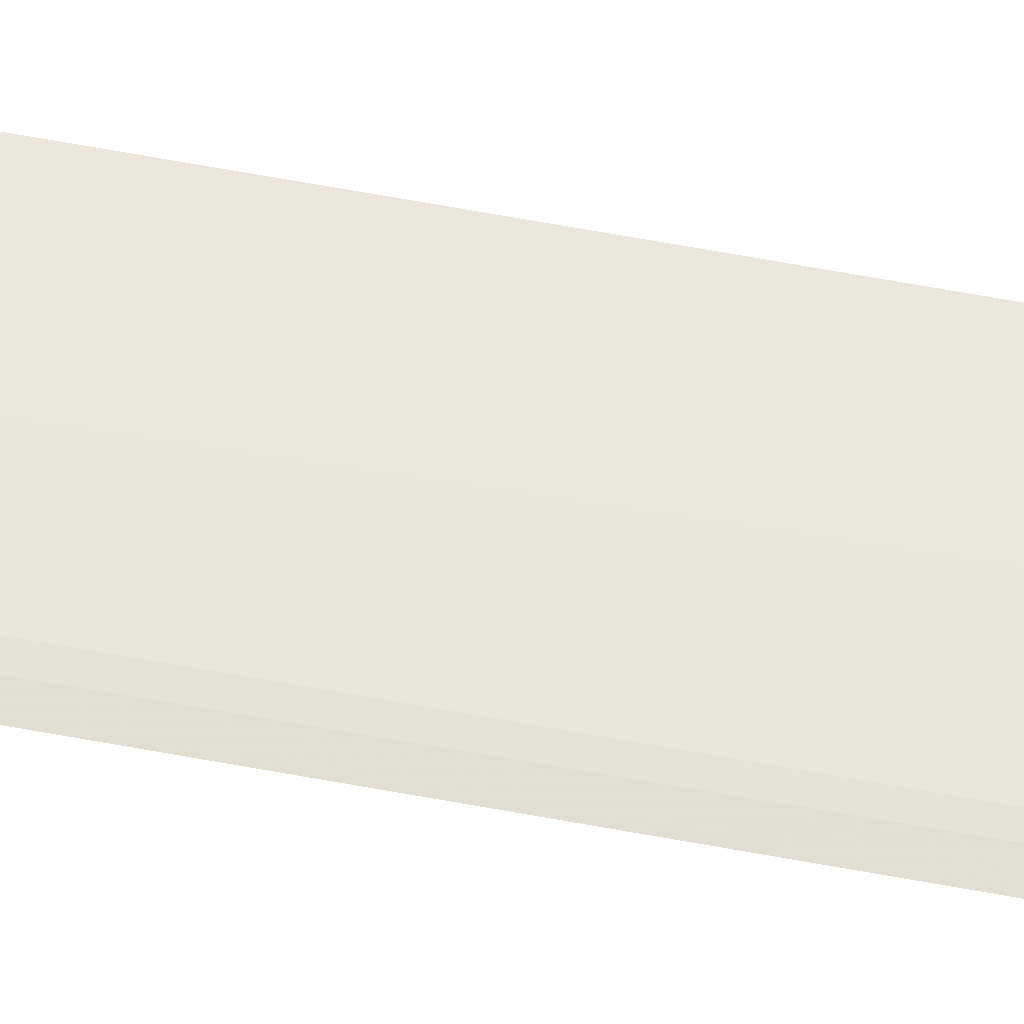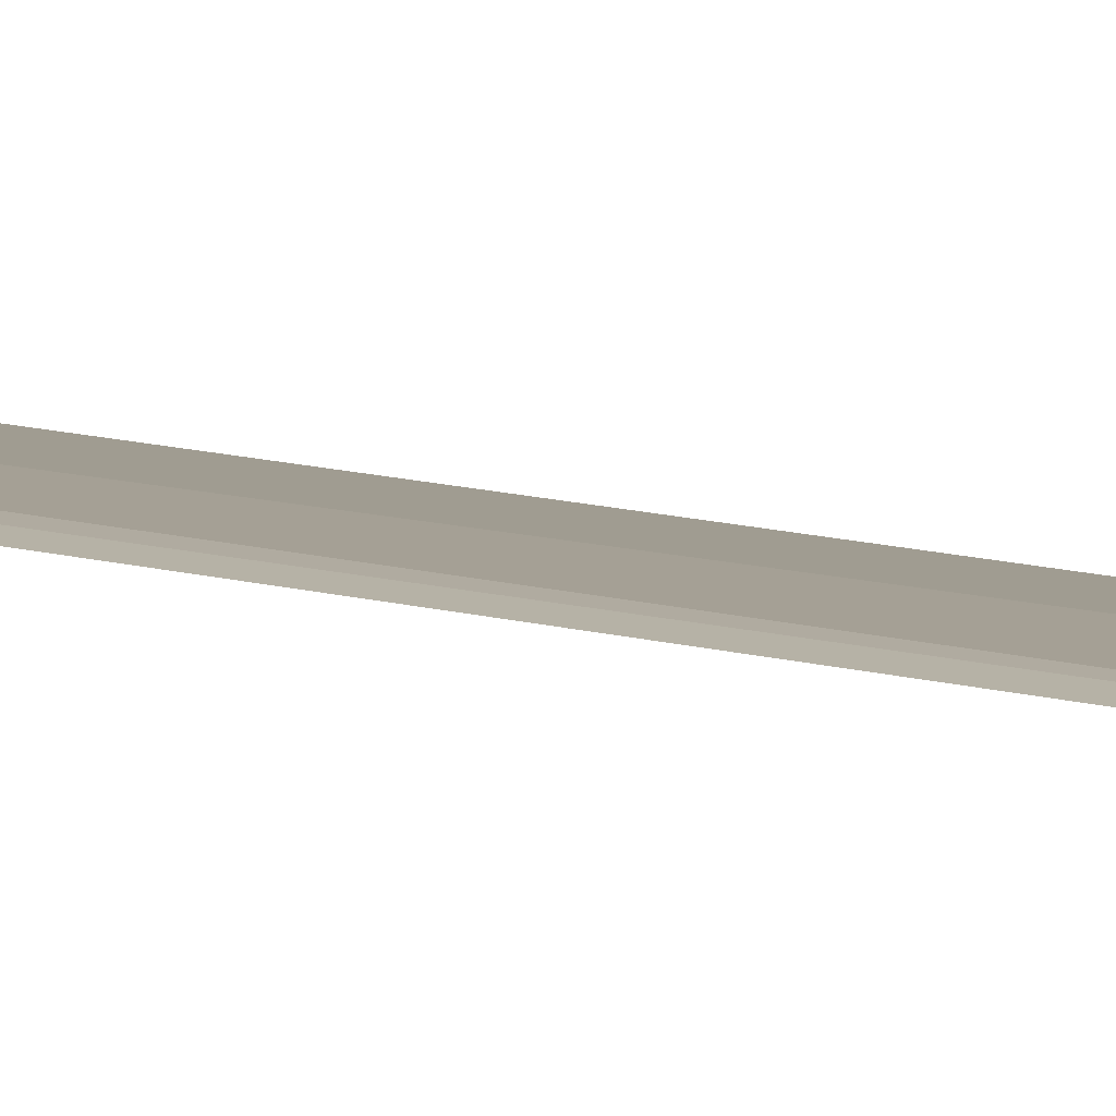
<metadata>
{"format":"obj","ext":"obj","renderer":"f3d","projection":"perspective","resolution":1024,"background":"white","views":[{"elev":56.0,"azim":-78.5,"up":"+Y"},{"elev":6.0,"azim":-36.5,"up":"+Y"}]}
</metadata>
<code>
v -0.001759 0.04084 0.06303
v -0.00363 0.04085 0.004692
v -0.001761 0.04077 0.004692
v -0.003413 0.04088 0.004703
v -0.003327 0.04086 0.06302
v -0.00191 0.04085 0.06303
v -0.003614 0.0408 0.06303
f 3 2 4
f 5 4 2
f 6 5 1
f 6 4 5
f 6 1 3
f 6 3 4
f 7 5 2
f 7 2 3
f 7 3 1
f 7 1 5

</code>
